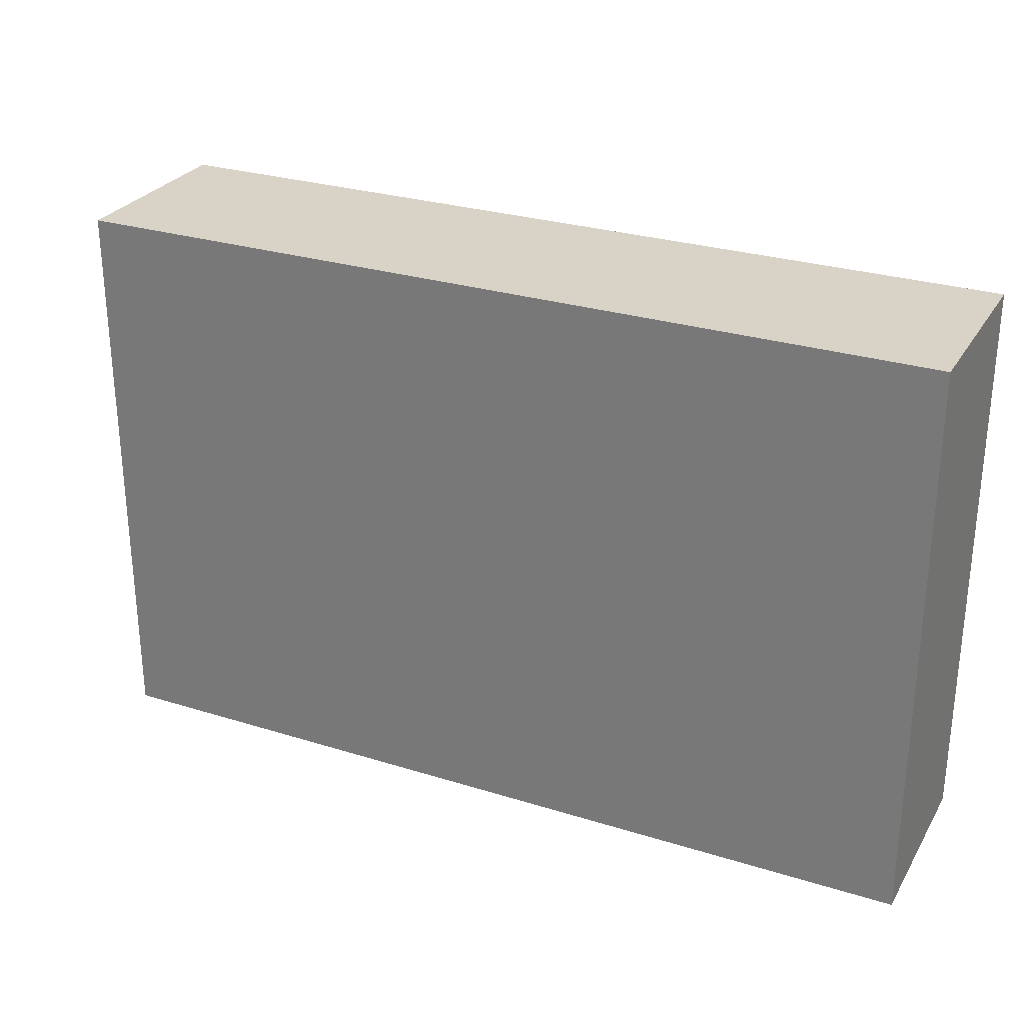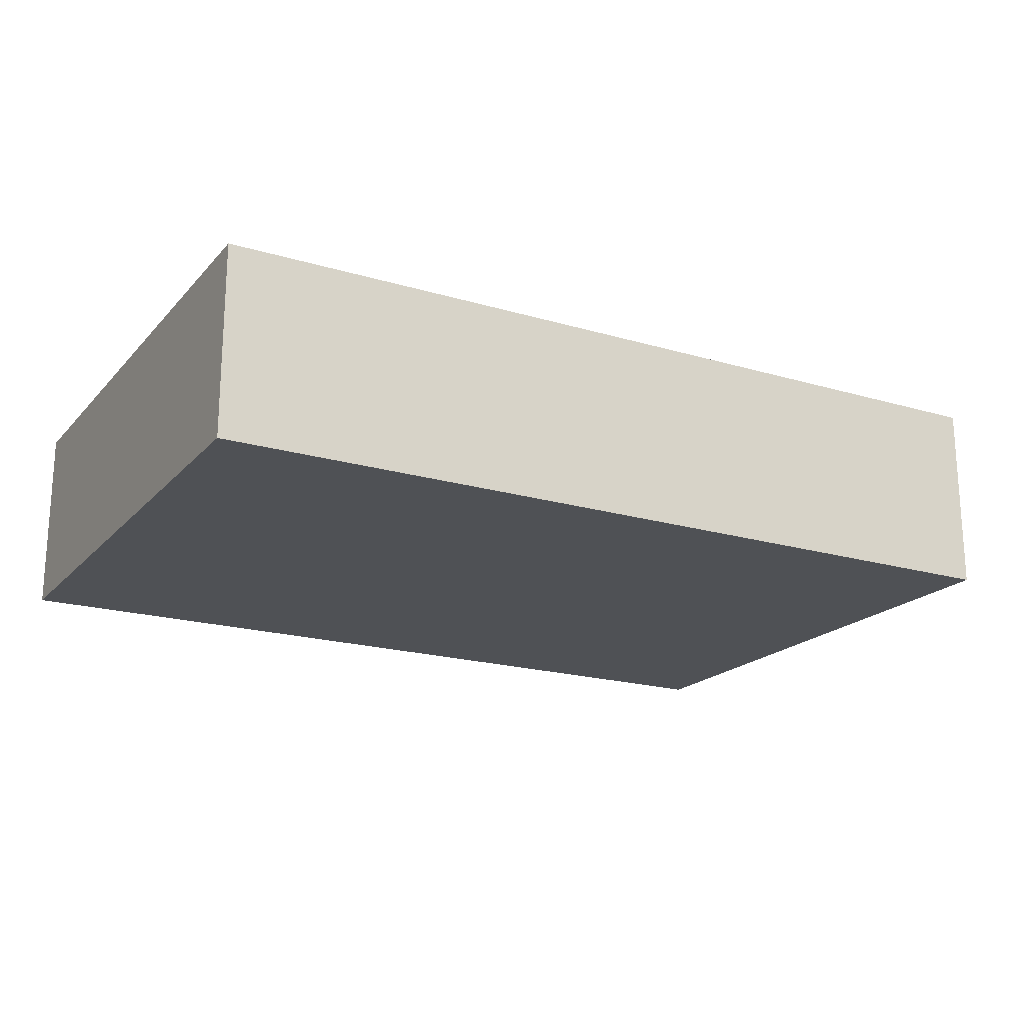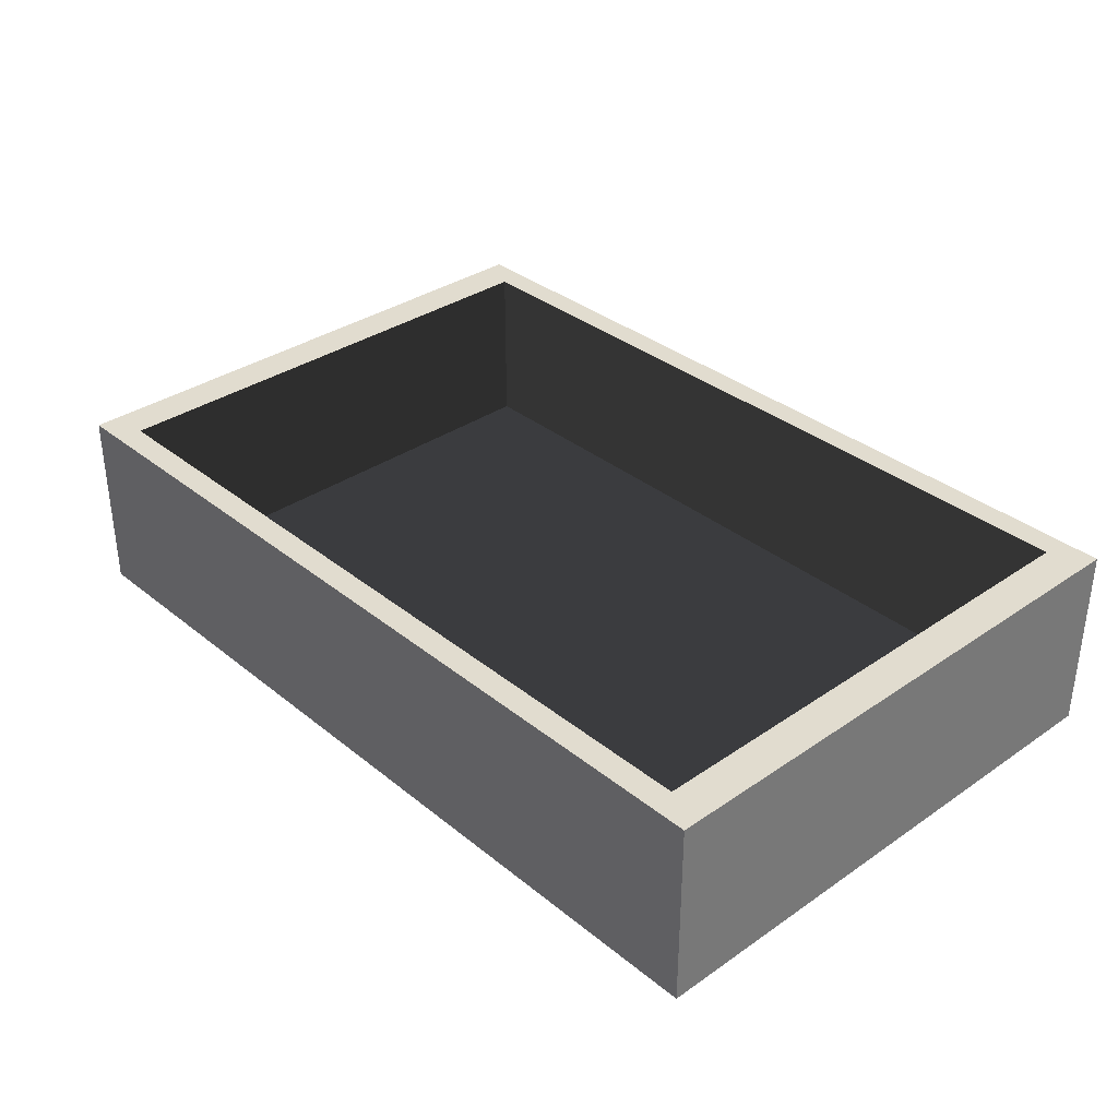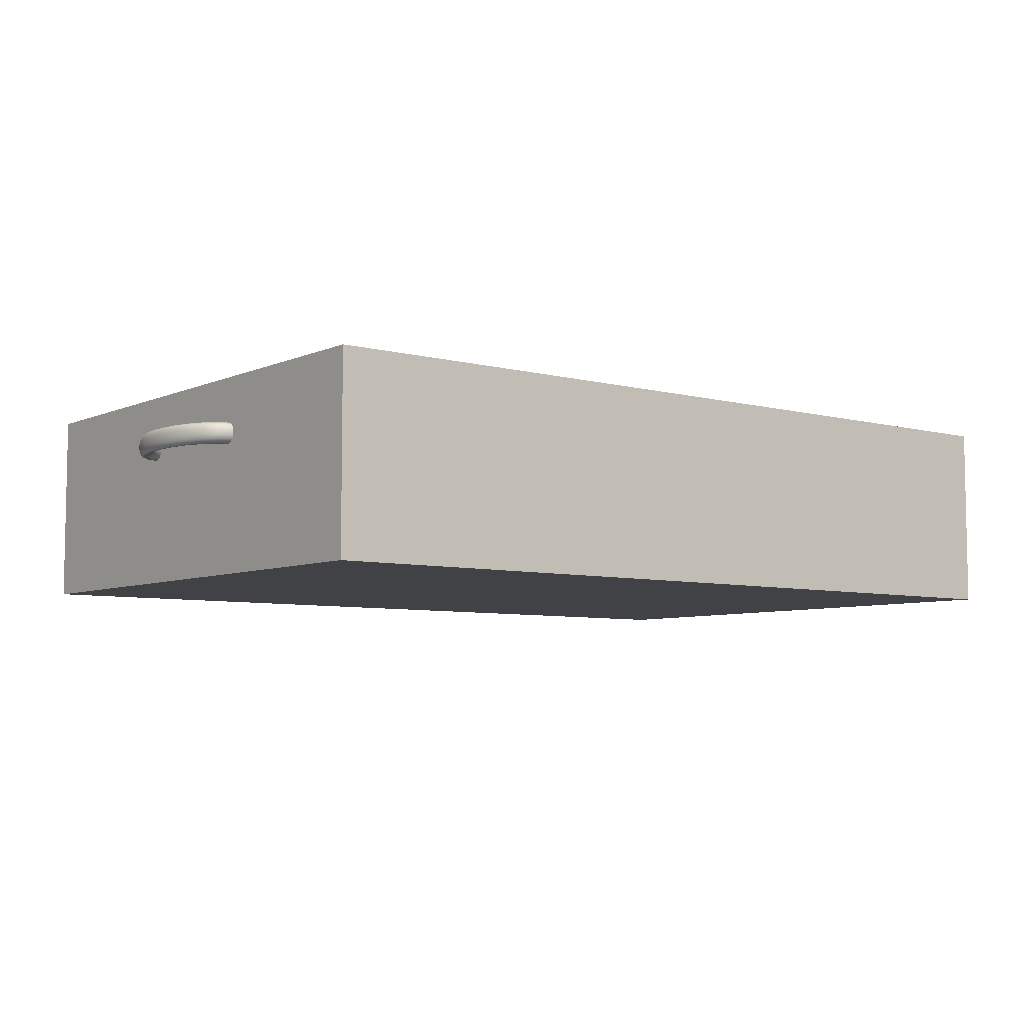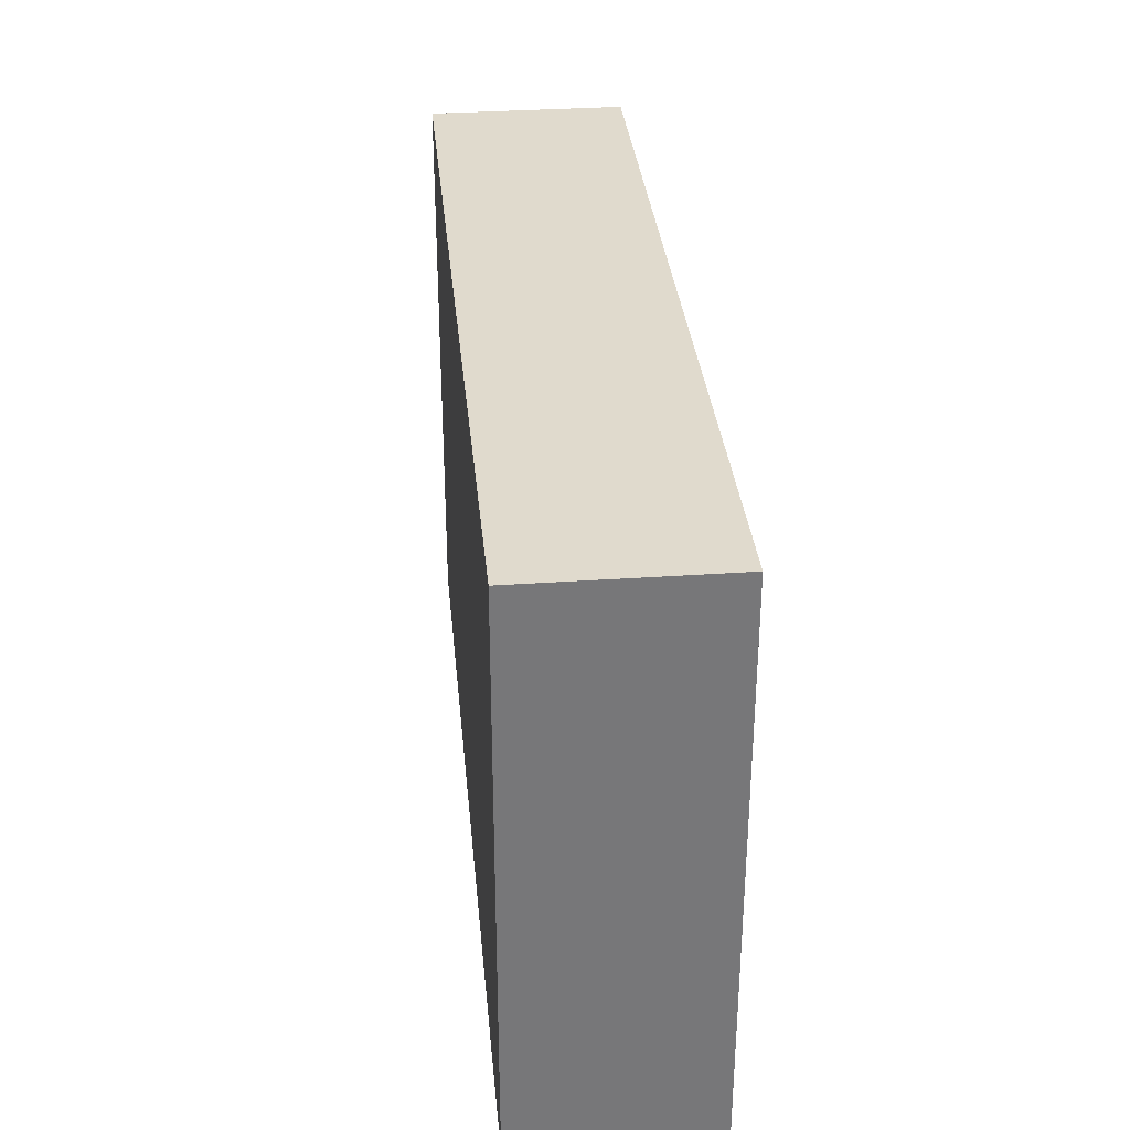
<metadata>
{"format":"obj","ext":"obj","renderer":"f3d","projection":"perspective","resolution":1024,"background":"white","views":[{"elev":28.1,"azim":25.3,"up":"+Z"},{"elev":-19.5,"azim":151.1,"up":"+Y"},{"elev":34.4,"azim":47.2,"up":"+Y"},{"elev":-6.4,"azim":-38.2,"up":"+Y"},{"elev":33.1,"azim":84.6,"up":"+Z"}]}
</metadata>
<code>
g default
v -0.2218 0.9859 1.282
v -0.2218 0.9859 -1.337
v -0.2218 0.1096 -1.337
v -0.2218 0.1096 1.282
v -0.01894 0.007915 1.415
v -0.01894 0.007915 -1.47
v -0.01894 0.9859 -1.47
v -0.01894 0.9859 1.415
v -4.435 0.007915 1.415
v -4.435 0.9859 1.415
v -4.232 0.9859 1.282
v -4.232 0.1096 1.282
v -4.232 0.1096 -1.337
v -4.435 0.007915 -1.47
v -4.435 0.9859 -1.47
v -4.232 0.9859 -1.337
v -4.423 0.7053 -0.3229
v -4.474 0.7053 -0.3068
v -4.52 0.7053 -0.26
v -4.556 0.7053 -0.1871
v -4.58 0.7053 -0.09524
v -4.588 0.7053 0.006591
v -4.58 0.7053 0.1084
v -4.556 0.7053 0.2003
v -4.52 0.7053 0.2732
v -4.474 0.7053 0.32
v -4.423 0.7053 0.3361
v -4.423 0.7221 -0.3254
v -4.474 0.7221 -0.3092
v -4.52 0.7221 -0.262
v -4.557 0.7221 -0.1886
v -4.581 0.7221 -0.09601
v -4.589 0.7221 0.006591
v -4.581 0.7221 0.1092
v -4.557 0.7221 0.2017
v -4.52 0.7221 0.2752
v -4.474 0.7221 0.3224
v -4.423 0.7221 0.3386
v -4.423 0.7372 -0.3326
v -4.475 0.7372 -0.316
v -4.523 0.7372 -0.2678
v -4.56 0.7372 -0.1928
v -4.584 0.7372 -0.09823
v -4.593 0.7372 0.006591
v -4.584 0.7372 0.1114
v -4.56 0.7372 0.206
v -4.523 0.7372 0.281
v -4.475 0.7372 0.3292
v -4.423 0.7372 0.3458
v -4.423 0.7492 -0.3438
v -4.477 0.7492 -0.3267
v -4.526 0.7492 -0.2769
v -4.565 0.7492 -0.1994
v -4.59 0.7492 -0.1017
v -4.598 0.7492 0.006591
v -4.59 0.7492 0.1149
v -4.565 0.7492 0.2126
v -4.526 0.7492 0.2901
v -4.477 0.7492 0.3399
v -4.423 0.7492 0.357
v -4.423 0.7569 -0.358
v -4.479 0.7569 -0.3401
v -4.53 0.7569 -0.2883
v -4.57 0.7569 -0.2077
v -4.596 0.7569 -0.1061
v -4.605 0.7569 0.006591
v -4.596 0.7569 0.1192
v -4.57 0.7569 0.2209
v -4.53 0.7569 0.3015
v -4.479 0.7569 0.3533
v -4.423 0.7569 0.3711
v -4.423 0.7596 -0.3736
v -4.482 0.7596 -0.355
v -4.535 0.7596 -0.301
v -4.577 0.7596 -0.2169
v -4.604 0.7596 -0.1109
v -4.613 0.7596 0.006591
v -4.604 0.7596 0.1241
v -4.577 0.7596 0.2301
v -4.535 0.7596 0.3142
v -4.482 0.7596 0.3682
v -4.423 0.7596 0.3868
v -4.423 0.7569 -0.3893
v -4.484 0.7569 -0.3699
v -4.539 0.7569 -0.3137
v -4.583 0.7569 -0.2261
v -4.611 0.7569 -0.1157
v -4.621 0.7569 0.006591
v -4.611 0.7569 0.1289
v -4.583 0.7569 0.2393
v -4.539 0.7569 0.3269
v -4.484 0.7569 0.3831
v -4.423 0.7569 0.4025
v -4.423 0.7492 -0.4034
v -4.486 0.7492 -0.3834
v -4.543 0.7492 -0.3251
v -4.589 0.7492 -0.2344
v -4.618 0.7492 -0.1201
v -4.628 0.7492 0.006591
v -4.618 0.7492 0.1333
v -4.589 0.7492 0.2476
v -4.543 0.7492 0.3383
v -4.486 0.7492 0.3965
v -4.423 0.7492 0.4166
v -4.423 0.7372 -0.4146
v -4.488 0.7372 -0.394
v -4.547 0.7372 -0.3342
v -4.593 0.7372 -0.241
v -4.623 0.7372 -0.1236
v -4.634 0.7372 0.006591
v -4.623 0.7372 0.1368
v -4.593 0.7372 0.2542
v -4.547 0.7372 0.3474
v -4.488 0.7372 0.4072
v -4.423 0.7372 0.4278
v -4.423 0.7221 -0.4219
v -4.489 0.7221 -0.4009
v -4.549 0.7221 -0.34
v -4.596 0.7221 -0.2452
v -4.627 0.7221 -0.1258
v -4.637 0.7221 0.006591
v -4.627 0.7221 0.139
v -4.596 0.7221 0.2584
v -4.549 0.7221 0.3532
v -4.489 0.7221 0.4141
v -4.423 0.7221 0.435
v -4.423 0.7053 -0.4243
v -4.489 0.7053 -0.4032
v -4.55 0.7053 -0.342
v -4.597 0.7053 -0.2467
v -4.628 0.7053 -0.1266
v -4.638 0.7053 0.006591
v -4.628 0.7053 0.1398
v -4.597 0.7053 0.2599
v -4.55 0.7053 0.3552
v -4.489 0.7053 0.4164
v -4.423 0.7053 0.4375
v -4.423 0.6885 -0.4219
v -4.489 0.6885 -0.4009
v -4.549 0.6885 -0.34
v -4.596 0.6885 -0.2452
v -4.627 0.6885 -0.1258
v -4.637 0.6885 0.006591
v -4.627 0.6885 0.139
v -4.596 0.6885 0.2584
v -4.549 0.6885 0.3532
v -4.489 0.6885 0.4141
v -4.423 0.6885 0.435
v -4.423 0.6734 -0.4146
v -4.488 0.6734 -0.394
v -4.547 0.6734 -0.3342
v -4.593 0.6734 -0.241
v -4.623 0.6734 -0.1236
v -4.634 0.6734 0.006591
v -4.623 0.6734 0.1368
v -4.593 0.6734 0.2542
v -4.547 0.6734 0.3474
v -4.488 0.6734 0.4072
v -4.423 0.6734 0.4278
v -4.423 0.6613 -0.4034
v -4.486 0.6613 -0.3834
v -4.543 0.6613 -0.3251
v -4.589 0.6613 -0.2344
v -4.618 0.6613 -0.1201
v -4.628 0.6613 0.006591
v -4.618 0.6613 0.1333
v -4.589 0.6613 0.2476
v -4.543 0.6613 0.3383
v -4.486 0.6613 0.3965
v -4.423 0.6613 0.4166
v -4.423 0.6536 -0.3893
v -4.484 0.6536 -0.3699
v -4.539 0.6536 -0.3137
v -4.583 0.6536 -0.2261
v -4.611 0.6536 -0.1157
v -4.621 0.6536 0.006591
v -4.611 0.6536 0.1289
v -4.583 0.6536 0.2393
v -4.539 0.6536 0.3269
v -4.484 0.6536 0.3831
v -4.423 0.6536 0.4025
v -4.423 0.651 -0.3736
v -4.482 0.651 -0.355
v -4.535 0.651 -0.301
v -4.577 0.651 -0.2169
v -4.604 0.651 -0.1109
v -4.613 0.651 0.006591
v -4.604 0.651 0.1241
v -4.577 0.651 0.2301
v -4.535 0.651 0.3142
v -4.482 0.651 0.3682
v -4.423 0.651 0.3868
v -4.423 0.6536 -0.358
v -4.479 0.6536 -0.3401
v -4.53 0.6536 -0.2883
v -4.57 0.6536 -0.2077
v -4.596 0.6536 -0.1061
v -4.605 0.6536 0.006591
v -4.596 0.6536 0.1192
v -4.57 0.6536 0.2209
v -4.53 0.6536 0.3015
v -4.479 0.6536 0.3533
v -4.423 0.6536 0.3711
v -4.423 0.6613 -0.3438
v -4.477 0.6613 -0.3267
v -4.526 0.6613 -0.2769
v -4.565 0.6613 -0.1994
v -4.59 0.6613 -0.1017
v -4.598 0.6613 0.006591
v -4.59 0.6613 0.1149
v -4.565 0.6613 0.2126
v -4.526 0.6613 0.2901
v -4.477 0.6613 0.3399
v -4.423 0.6613 0.357
v -4.423 0.6734 -0.3326
v -4.475 0.6734 -0.316
v -4.523 0.6734 -0.2678
v -4.56 0.6734 -0.1928
v -4.584 0.6734 -0.09823
v -4.593 0.6734 0.006591
v -4.584 0.6734 0.1114
v -4.56 0.6734 0.206
v -4.523 0.6734 0.281
v -4.475 0.6734 0.3292
v -4.423 0.6734 0.3458
v -4.423 0.6885 -0.3254
v -4.474 0.6885 -0.3092
v -4.52 0.6885 -0.262
v -4.557 0.6885 -0.1886
v -4.581 0.6885 -0.09601
v -4.589 0.6885 0.006591
v -4.581 0.6885 0.1092
v -4.557 0.6885 0.2017
v -4.52 0.6885 0.2752
v -4.474 0.6885 0.3224
v -4.423 0.6885 0.3386
g CajonGrande2:polySurface33
f 1 2 4
f 4 2 3
f 5 6 8
f 8 6 7
f 9 5 10
f 10 5 8
f 11 1 12
f 12 1 4
f 13 12 3
f 3 12 4
f 14 6 9
f 9 6 5
f 15 16 7
f 16 2 7
f 8 7 1
f 7 2 1
f 2 16 3
f 3 16 13
f 15 7 14
f 14 7 6
f 16 11 13
f 13 11 12
f 8 1 10
f 1 11 10
f 10 11 15
f 11 16 15
f 14 9 15
f 15 9 10
f 18 17 29
f 29 17 28
f 19 18 30
f 30 18 29
f 20 19 31
f 31 19 30
f 21 20 32
f 32 20 31
f 22 21 33
f 33 21 32
f 22 33 23
f 23 33 34
f 23 34 24
f 24 34 35
f 24 35 25
f 25 35 36
f 25 36 26
f 26 36 37
f 26 37 27
f 27 37 38
f 29 28 40
f 40 28 39
f 30 29 41
f 41 29 40
f 31 30 42
f 42 30 41
f 32 31 43
f 43 31 42
f 33 32 44
f 44 32 43
f 33 44 34
f 34 44 45
f 34 45 35
f 35 45 46
f 35 46 36
f 36 46 47
f 36 47 37
f 37 47 48
f 37 48 38
f 38 48 49
f 40 39 51
f 51 39 50
f 41 40 52
f 52 40 51
f 42 41 53
f 53 41 52
f 43 42 54
f 54 42 53
f 44 43 55
f 55 43 54
f 44 55 45
f 45 55 56
f 45 56 46
f 46 56 57
f 46 57 47
f 47 57 58
f 47 58 48
f 48 58 59
f 48 59 49
f 49 59 60
f 51 50 62
f 62 50 61
f 52 51 63
f 63 51 62
f 53 52 64
f 64 52 63
f 54 53 65
f 65 53 64
f 55 54 66
f 66 54 65
f 55 66 56
f 56 66 67
f 56 67 57
f 57 67 68
f 57 68 58
f 58 68 69
f 58 69 59
f 59 69 70
f 59 70 60
f 60 70 71
f 62 61 73
f 73 61 72
f 63 62 74
f 74 62 73
f 64 63 75
f 75 63 74
f 65 64 76
f 76 64 75
f 66 65 77
f 77 65 76
f 66 77 67
f 67 77 78
f 67 78 68
f 68 78 79
f 68 79 69
f 69 79 80
f 69 80 70
f 70 80 81
f 70 81 71
f 71 81 82
f 73 72 84
f 84 72 83
f 74 73 85
f 85 73 84
f 75 74 86
f 86 74 85
f 76 75 87
f 87 75 86
f 77 76 88
f 88 76 87
f 77 88 78
f 78 88 89
f 78 89 79
f 79 89 90
f 79 90 80
f 80 90 91
f 80 91 81
f 81 91 92
f 81 92 82
f 82 92 93
f 84 83 95
f 95 83 94
f 85 84 96
f 96 84 95
f 86 85 97
f 97 85 96
f 87 86 98
f 98 86 97
f 88 87 99
f 99 87 98
f 88 99 89
f 89 99 100
f 89 100 90
f 90 100 101
f 90 101 91
f 91 101 102
f 91 102 92
f 92 102 103
f 92 103 93
f 93 103 104
f 95 94 106
f 106 94 105
f 96 95 107
f 107 95 106
f 97 96 108
f 108 96 107
f 98 97 109
f 109 97 108
f 99 98 110
f 110 98 109
f 99 110 100
f 100 110 111
f 100 111 101
f 101 111 112
f 101 112 102
f 102 112 113
f 102 113 103
f 103 113 114
f 103 114 104
f 104 114 115
f 106 105 117
f 117 105 116
f 107 106 118
f 118 106 117
f 108 107 119
f 119 107 118
f 109 108 120
f 120 108 119
f 110 109 121
f 121 109 120
f 110 121 111
f 111 121 122
f 111 122 112
f 112 122 123
f 112 123 113
f 113 123 124
f 113 124 114
f 114 124 125
f 114 125 115
f 115 125 126
f 117 116 128
f 128 116 127
f 118 117 129
f 129 117 128
f 119 118 130
f 130 118 129
f 120 119 131
f 131 119 130
f 121 120 132
f 132 120 131
f 121 132 122
f 122 132 133
f 122 133 123
f 123 133 134
f 123 134 124
f 124 134 135
f 124 135 125
f 125 135 136
f 125 136 126
f 126 136 137
f 127 138 128
f 128 138 139
f 128 139 129
f 129 139 140
f 129 140 130
f 130 140 141
f 130 141 131
f 131 141 142
f 131 142 132
f 132 142 143
f 133 132 144
f 144 132 143
f 134 133 145
f 145 133 144
f 135 134 146
f 146 134 145
f 136 135 147
f 147 135 146
f 137 136 148
f 148 136 147
f 138 149 139
f 139 149 150
f 139 150 140
f 140 150 151
f 140 151 141
f 141 151 152
f 141 152 142
f 142 152 153
f 142 153 143
f 143 153 154
f 144 143 155
f 155 143 154
f 145 144 156
f 156 144 155
f 146 145 157
f 157 145 156
f 147 146 158
f 158 146 157
f 148 147 159
f 159 147 158
f 149 160 150
f 150 160 161
f 150 161 151
f 151 161 162
f 151 162 152
f 152 162 163
f 152 163 153
f 153 163 164
f 153 164 154
f 154 164 165
f 155 154 166
f 166 154 165
f 156 155 167
f 167 155 166
f 157 156 168
f 168 156 167
f 158 157 169
f 169 157 168
f 159 158 170
f 170 158 169
f 160 171 161
f 161 171 172
f 161 172 162
f 162 172 173
f 162 173 163
f 163 173 174
f 163 174 164
f 164 174 175
f 164 175 165
f 165 175 176
f 166 165 177
f 177 165 176
f 167 166 178
f 178 166 177
f 168 167 179
f 179 167 178
f 169 168 180
f 180 168 179
f 170 169 181
f 181 169 180
f 171 182 172
f 172 182 183
f 172 183 173
f 173 183 184
f 173 184 174
f 174 184 185
f 174 185 175
f 175 185 186
f 175 186 176
f 176 186 187
f 177 176 188
f 188 176 187
f 178 177 189
f 189 177 188
f 179 178 190
f 190 178 189
f 180 179 191
f 191 179 190
f 181 180 192
f 192 180 191
f 182 193 183
f 183 193 194
f 183 194 184
f 184 194 195
f 184 195 185
f 185 195 196
f 185 196 186
f 186 196 197
f 186 197 187
f 187 197 198
f 188 187 199
f 199 187 198
f 189 188 200
f 200 188 199
f 190 189 201
f 201 189 200
f 191 190 202
f 202 190 201
f 192 191 203
f 203 191 202
f 193 204 194
f 194 204 205
f 194 205 195
f 195 205 206
f 195 206 196
f 196 206 207
f 196 207 197
f 197 207 208
f 197 208 198
f 198 208 209
f 199 198 210
f 210 198 209
f 200 199 211
f 211 199 210
f 201 200 212
f 212 200 211
f 202 201 213
f 213 201 212
f 203 202 214
f 214 202 213
f 204 215 205
f 205 215 216
f 205 216 206
f 206 216 217
f 206 217 207
f 207 217 218
f 207 218 208
f 208 218 219
f 208 219 209
f 209 219 220
f 210 209 221
f 221 209 220
f 211 210 222
f 222 210 221
f 212 211 223
f 223 211 222
f 213 212 224
f 224 212 223
f 214 213 225
f 225 213 224
f 215 226 216
f 216 226 227
f 216 227 217
f 217 227 228
f 217 228 218
f 218 228 229
f 218 229 219
f 219 229 230
f 219 230 220
f 220 230 231
f 221 220 232
f 232 220 231
f 222 221 233
f 233 221 232
f 223 222 234
f 234 222 233
f 224 223 235
f 235 223 234
f 225 224 236
f 236 224 235
f 226 17 227
f 227 17 18
f 227 18 228
f 228 18 19
f 228 19 229
f 229 19 20
f 229 20 230
f 230 20 21
f 230 21 231
f 231 21 22
f 232 231 23
f 23 231 22
f 233 232 24
f 24 232 23
f 234 233 25
f 25 233 24
f 235 234 26
f 26 234 25
f 236 235 27
f 27 235 26
f 203 214 192
f 214 225 192
f 225 236 192
f 236 27 192
f 27 38 192
f 38 49 192
f 49 60 192
f 60 71 192
f 71 82 192
f 82 93 192
f 93 104 192
f 192 104 181
f 104 115 181
f 115 126 181
f 126 137 181
f 137 148 181
f 148 159 181
f 159 170 181
f 193 182 204
f 182 171 204
f 171 160 204
f 160 149 204
f 149 138 204
f 138 127 204
f 127 116 204
f 116 105 204
f 105 94 204
f 94 83 204
f 83 72 204
f 72 61 204
f 61 50 204
f 50 39 204
f 39 28 204
f 28 17 204
f 17 226 204
f 226 215 204

</code>
